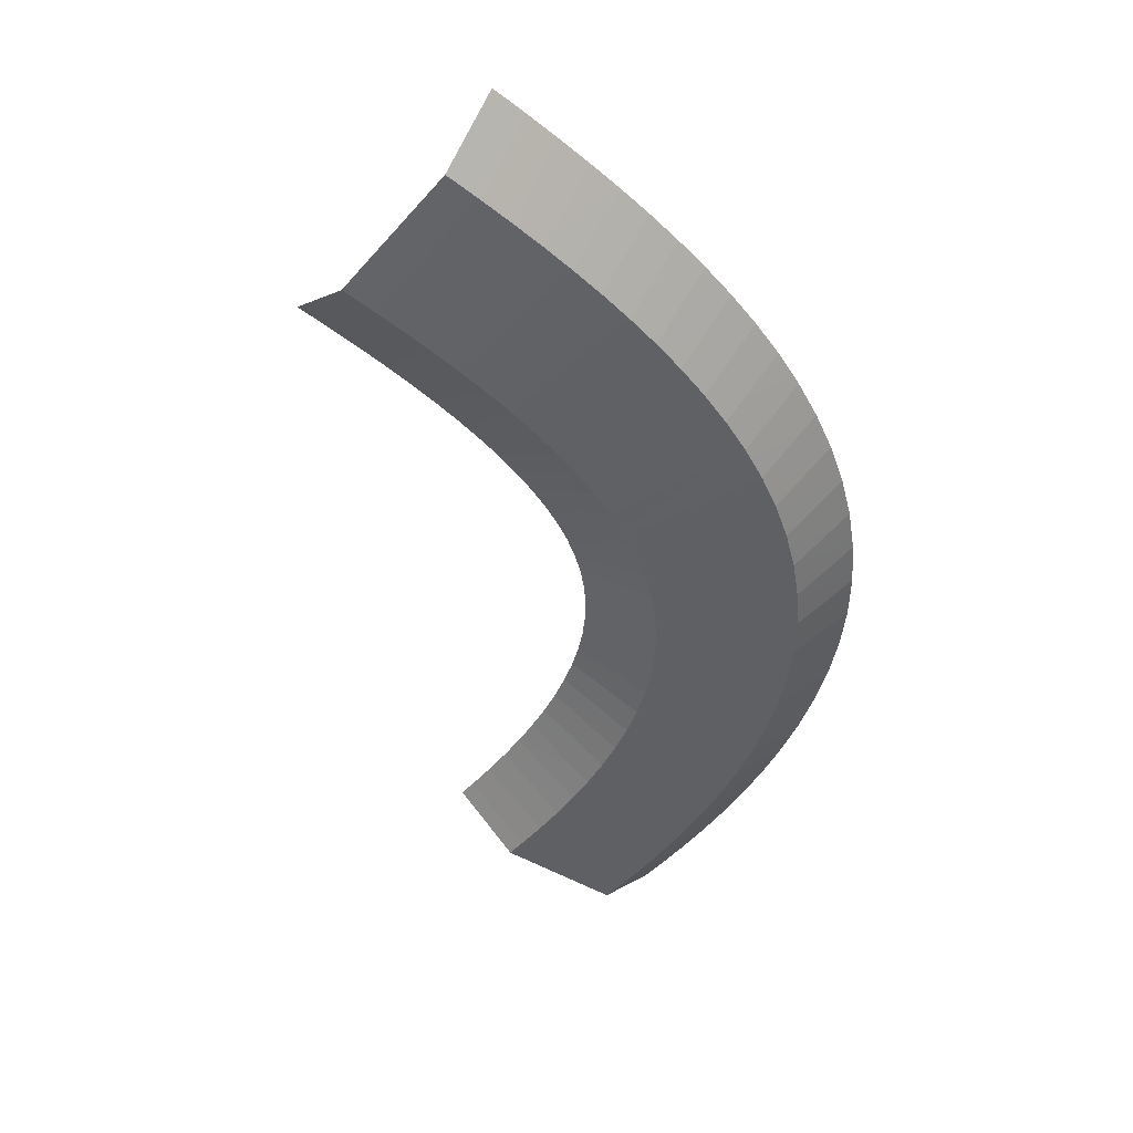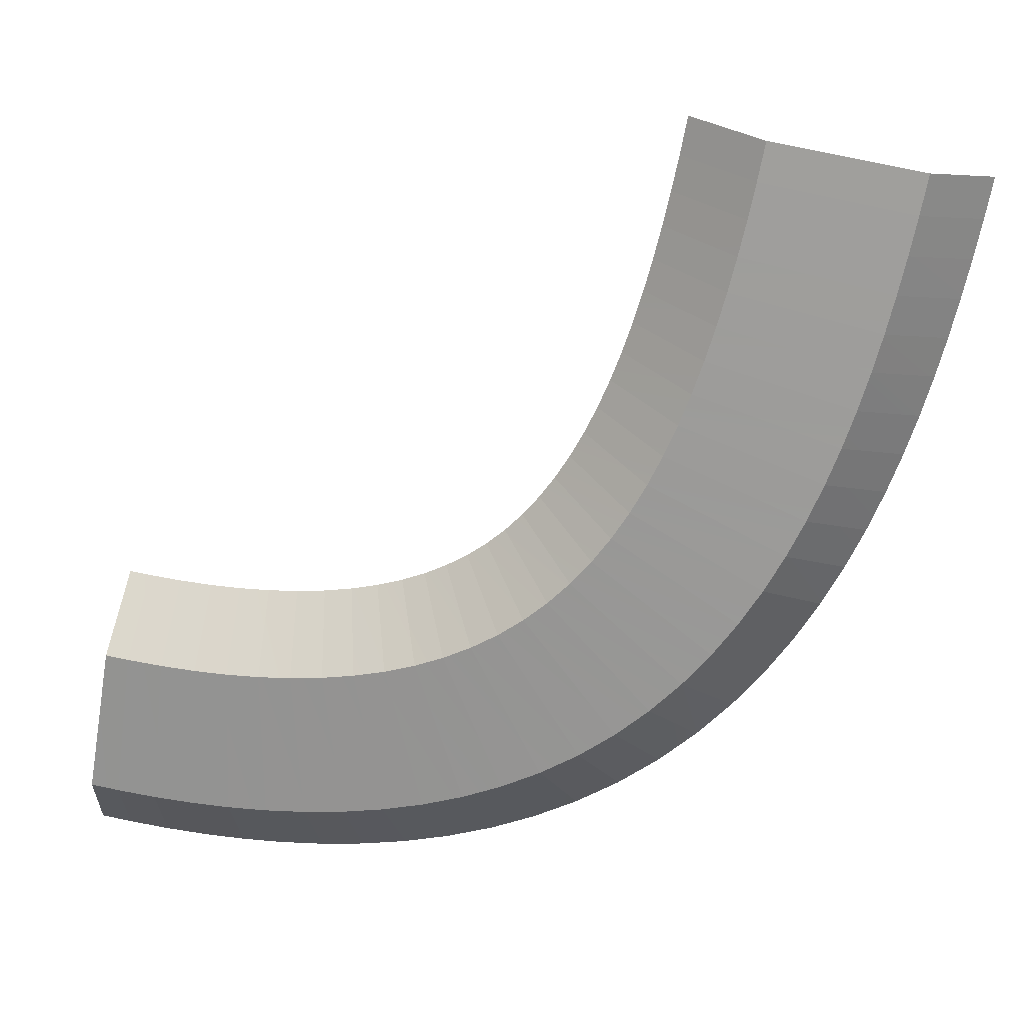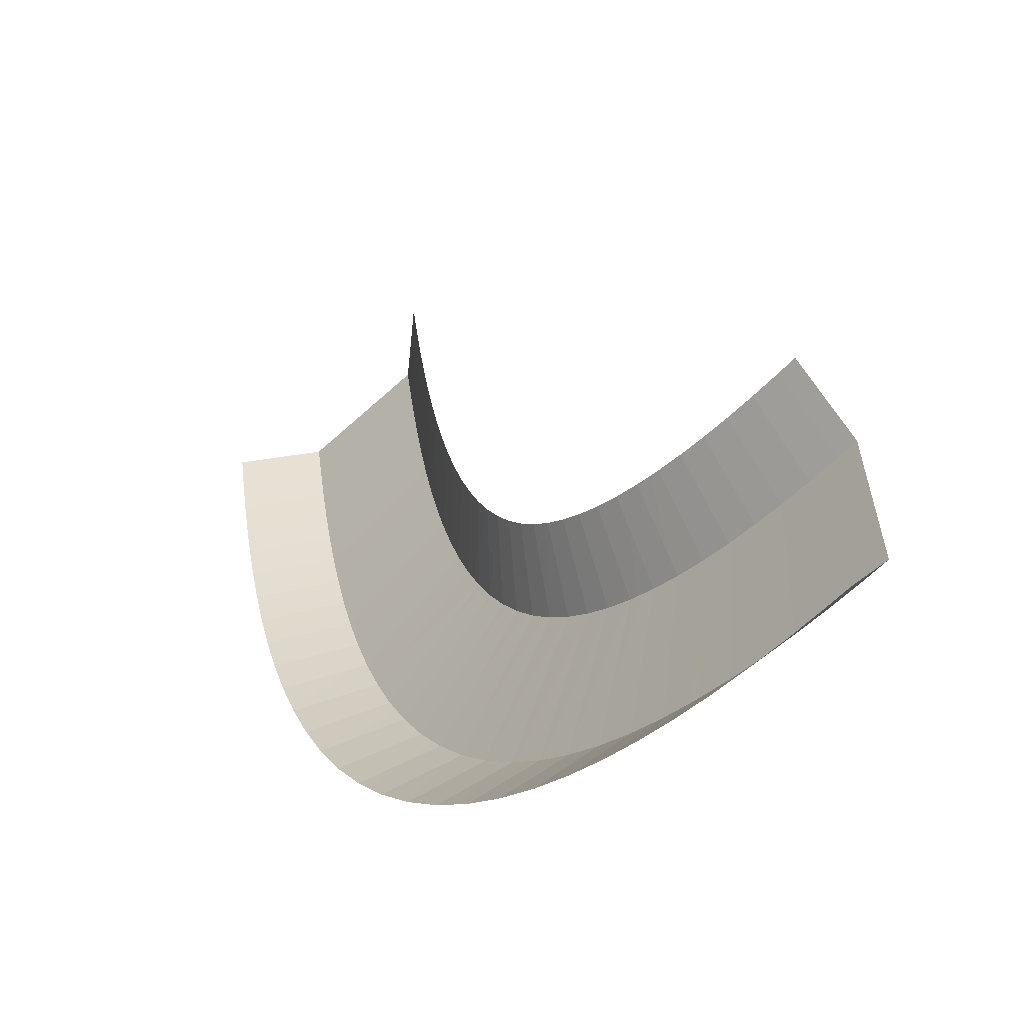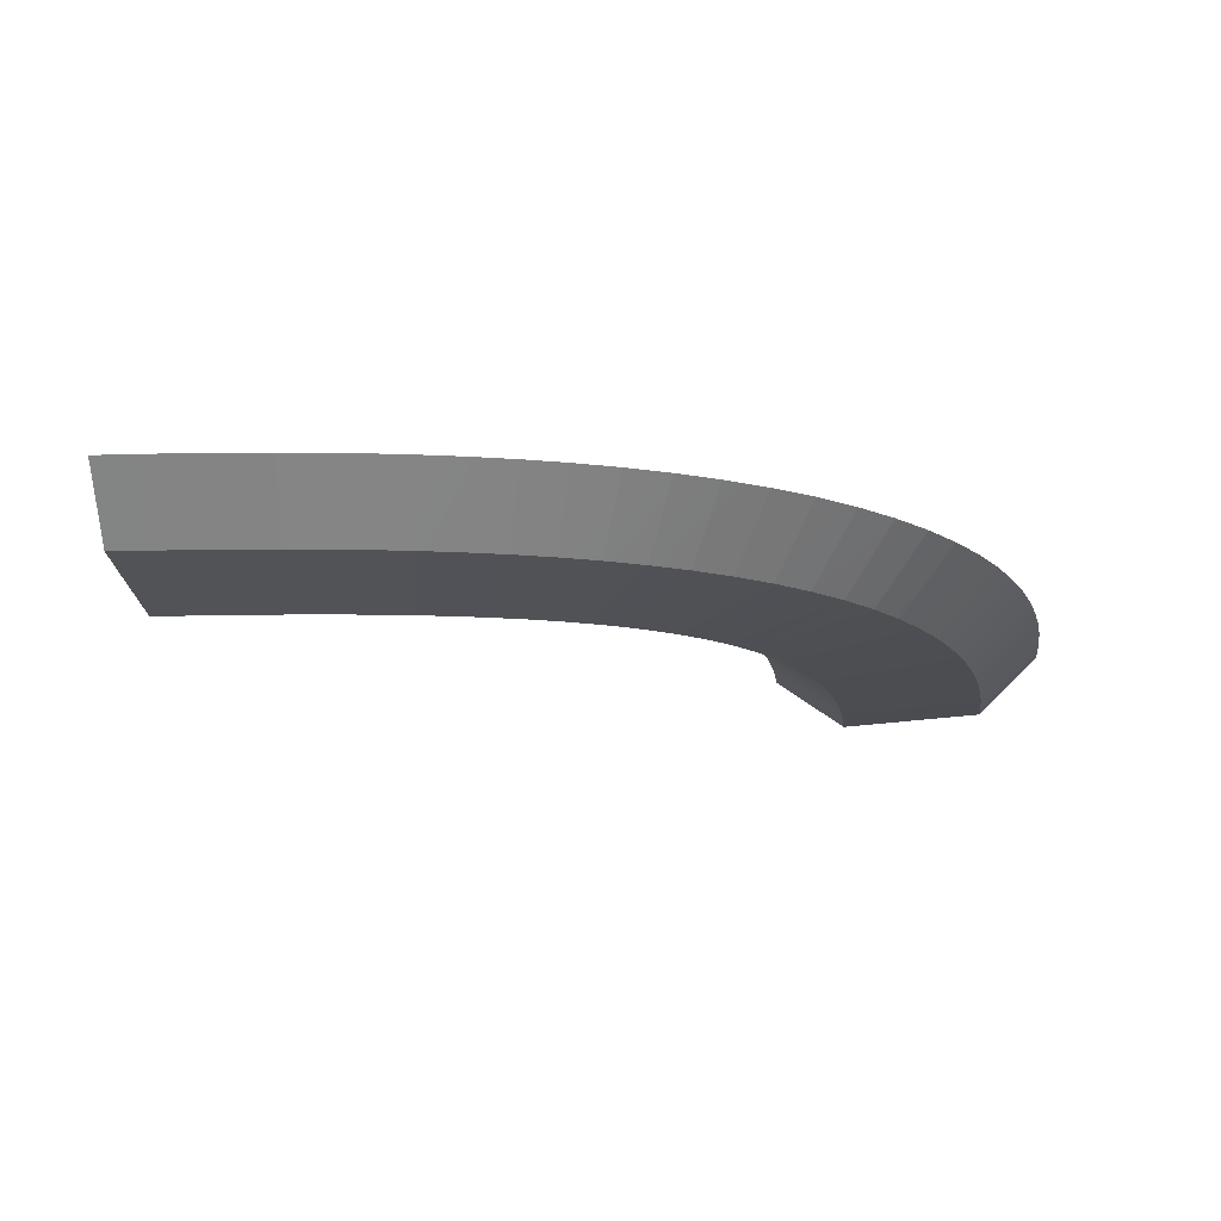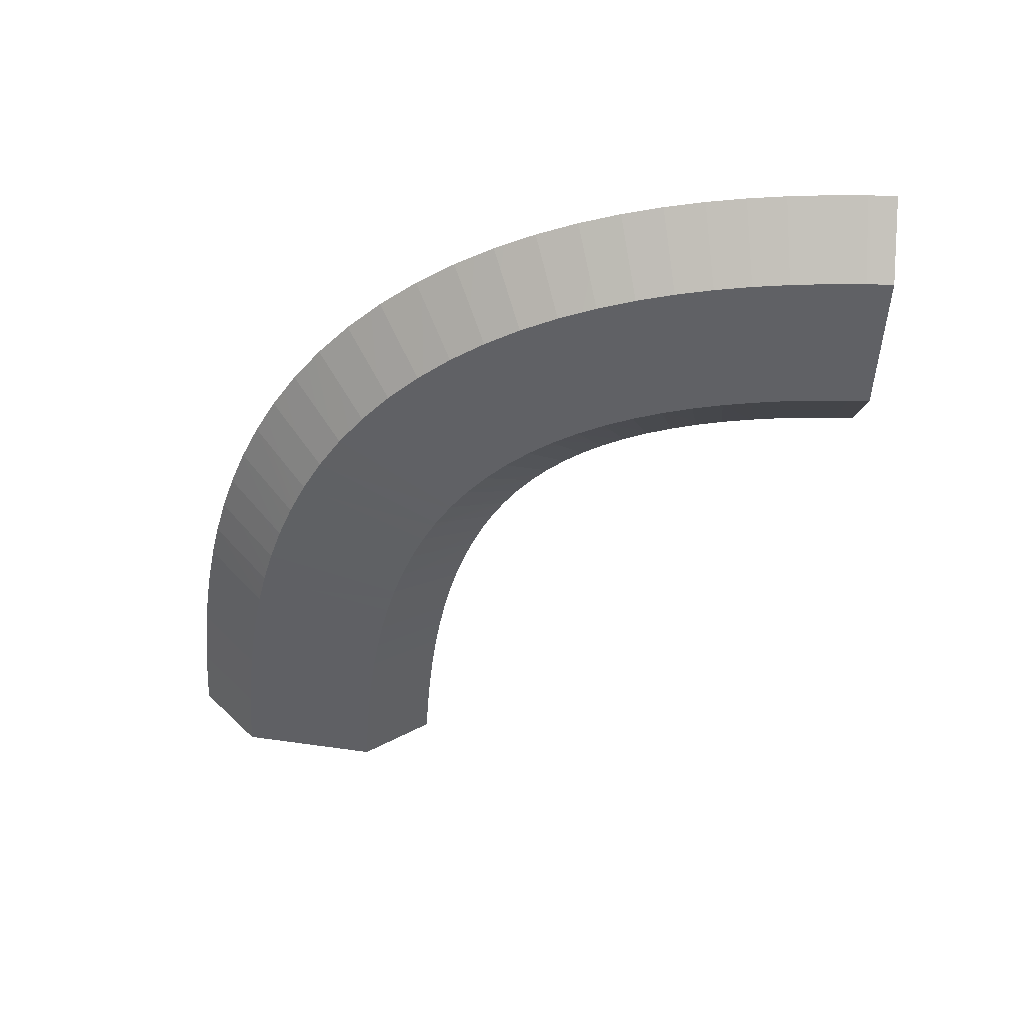
<metadata>
{"format":"obj","ext":"obj","renderer":"f3d","projection":"perspective","resolution":1024,"background":"white","views":[{"elev":-45.8,"azim":60.1,"up":"+Y"},{"elev":17.3,"azim":8.5,"up":"+Z"},{"elev":-39.1,"azim":-129.6,"up":"+Z"},{"elev":-15.3,"azim":105.3,"up":"+Y"},{"elev":-44.5,"azim":-172.6,"up":"+Y"}]}
</metadata>
<code>
g Track2_bottom_1
v 61.67 -0.8624 -16.3
v 62.05 -0.8632 -14.41
v 65.9 -3.429 -15.16
v 65.51 -3.428 -17.09
v 76.67 0.8632 -17.26
v 76.27 0.8624 -19.31
v 73.5 -2.531 -16.64
v 73.1 -2.532 -18.65
v 65.51 -3.428 -17.09
v 65.9 -3.429 -15.16
v 73.5 -2.531 -16.64
v 73.1 -2.532 -18.65
v 61.3 -0.8602 -18.04
v 61.67 -0.8624 -16.3
v 65.51 -3.428 -17.09
v 65.13 -3.427 -18.89
v 76.27 0.8624 -19.31
v 75.84 0.8602 -21.29
v 73.1 -2.532 -18.65
v 72.69 -2.533 -20.58
v 65.13 -3.427 -18.89
v 65.51 -3.428 -17.09
v 73.1 -2.532 -18.65
v 72.69 -2.533 -20.58
v 60.9 -0.8568 -19.74
v 61.3 -0.8602 -18.04
v 65.13 -3.427 -18.89
v 64.71 -3.426 -20.66
v 75.84 0.8602 -21.29
v 75.38 0.8568 -23.26
v 72.69 -2.533 -20.58
v 72.24 -2.535 -22.49
v 64.71 -3.426 -20.66
v 65.13 -3.427 -18.89
v 72.69 -2.533 -20.58
v 72.24 -2.535 -22.49
v 60.49 -0.8521 -21.38
v 60.9 -0.8568 -19.74
v 64.71 -3.426 -20.66
v 64.27 -3.424 -22.39
v 75.38 0.8568 -23.26
v 74.89 0.8521 -25.23
v 72.24 -2.535 -22.49
v 71.76 -2.538 -24.39
v 64.27 -3.424 -22.39
v 64.71 -3.426 -20.66
v 72.24 -2.535 -22.49
v 71.76 -2.538 -24.39
v 60.04 -0.8461 -22.97
v 60.49 -0.8521 -21.38
v 64.27 -3.424 -22.39
v 63.8 -3.421 -24.07
v 74.89 0.8521 -25.23
v 74.34 0.8461 -27.18
v 71.76 -2.538 -24.39
v 71.23 -2.541 -26.26
v 63.8 -3.421 -24.07
v 64.27 -3.424 -22.39
v 71.76 -2.538 -24.39
v 71.23 -2.541 -26.26
v 59.55 -0.8383 -24.57
v 60.04 -0.8461 -22.97
v 63.8 -3.421 -24.07
v 63.26 -3.417 -25.79
v 74.34 0.8461 -27.18
v 73.71 0.8383 -29.21
v 71.23 -2.541 -26.26
v 70.63 -2.545 -28.2
v 63.26 -3.417 -25.79
v 63.8 -3.421 -24.07
v 71.23 -2.541 -26.26
v 70.63 -2.545 -28.2
v 59.02 -0.8291 -26.1
v 59.55 -0.8383 -24.57
v 63.26 -3.417 -25.79
v 62.69 -3.413 -27.44
v 73.71 0.8383 -29.21
v 73.02 0.8291 -31.22
v 70.63 -2.545 -28.2
v 69.97 -2.551 -30.11
v 62.69 -3.413 -27.44
v 63.26 -3.417 -25.79
v 70.63 -2.545 -28.2
v 69.97 -2.551 -30.11
v 58.46 -0.8183 -27.53
v 59.02 -0.8291 -26.1
v 62.69 -3.413 -27.44
v 62.07 -3.408 -29.03
v 73.02 0.8291 -31.22
v 72.25 0.8183 -33.21
v 69.97 -2.551 -30.11
v 69.24 -2.557 -31.98
v 62.07 -3.408 -29.03
v 62.69 -3.413 -27.44
v 69.97 -2.551 -30.11
v 69.24 -2.557 -31.98
v 57.84 -0.8053 -28.96
v 58.46 -0.8183 -27.53
v 62.07 -3.408 -29.03
v 61.37 -3.401 -30.62
v 72.25 0.8183 -33.21
v 71.36 0.8053 -35.25
v 69.24 -2.557 -31.98
v 68.4 -2.564 -33.89
v 61.37 -3.401 -30.62
v 62.07 -3.408 -29.03
v 69.24 -2.557 -31.98
v 68.4 -2.564 -33.89
v 57.19 -0.7909 -30.28
v 57.84 -0.8053 -28.96
v 61.37 -3.401 -30.62
v 60.62 -3.394 -32.12
v 71.36 0.8053 -35.25
v 70.37 0.7909 -37.26
v 68.4 -2.564 -33.89
v 67.48 -2.572 -35.75
v 60.62 -3.394 -32.12
v 61.37 -3.401 -30.62
v 68.4 -2.564 -33.89
v 67.48 -2.572 -35.75
v 56.46 -0.7744 -31.56
v 57.19 -0.7909 -30.28
v 60.62 -3.394 -32.12
v 59.78 -3.387 -33.59
v 70.37 0.7909 -37.26
v 69.22 0.7744 -39.29
v 67.48 -2.572 -35.75
v 66.41 -2.581 -37.61
v 59.78 -3.387 -33.59
v 60.62 -3.394 -32.12
v 67.48 -2.572 -35.75
v 66.41 -2.581 -37.61
v 55.71 -0.7568 -32.72
v 56.46 -0.7744 -31.56
v 59.78 -3.387 -33.59
v 58.88 -3.378 -34.96
v 69.22 0.7744 -39.29
v 67.94 0.7568 -41.27
v 66.41 -2.581 -37.61
v 65.24 -2.591 -39.41
v 58.88 -3.378 -34.96
v 59.78 -3.387 -33.59
v 66.41 -2.581 -37.61
v 65.24 -2.591 -39.41
v 54.92 -0.7385 -33.76
v 55.71 -0.7568 -32.72
v 58.88 -3.378 -34.96
v 57.92 -3.369 -36.23
v 67.94 0.7568 -41.27
v 66.51 0.7385 -43.17
v 65.24 -2.591 -39.41
v 63.94 -2.601 -41.12
v 57.92 -3.369 -36.23
v 58.88 -3.378 -34.96
v 65.24 -2.591 -39.41
v 63.94 -2.601 -41.12
v 54.06 -0.7187 -34.75
v 54.92 -0.7385 -33.76
v 57.92 -3.369 -36.23
v 56.84 -3.36 -37.43
v 66.51 0.7385 -43.17
v 64.88 0.7187 -45.03
v 63.94 -2.601 -41.12
v 62.47 -2.612 -42.78
v 56.84 -3.36 -37.43
v 57.92 -3.369 -36.23
v 63.94 -2.601 -41.12
v 62.47 -2.612 -42.78
v 53.16 -0.6991 -35.62
v 54.06 -0.7187 -34.75
v 56.84 -3.36 -37.43
v 55.7 -3.35 -38.52
v 64.88 0.7187 -45.03
v 63.08 0.6991 -46.78
v 62.47 -2.612 -42.78
v 60.86 -2.623 -44.33
v 55.7 -3.35 -38.52
v 56.84 -3.36 -37.43
v 62.47 -2.612 -42.78
v 60.86 -2.623 -44.33
v 52.21 -0.6797 -36.39
v 53.16 -0.6991 -35.62
v 55.7 -3.35 -38.52
v 54.49 -3.341 -39.5
v 63.08 0.6991 -46.78
v 61.12 0.6797 -48.38
v 60.86 -2.623 -44.33
v 59.13 -2.634 -45.73
v 54.49 -3.341 -39.5
v 55.7 -3.35 -38.52
v 60.86 -2.623 -44.33
v 59.13 -2.634 -45.73
v 51.19 -0.661 -37.08
v 52.21 -0.6797 -36.39
v 54.49 -3.341 -39.5
v 53.19 -3.332 -40.37
v 61.12 0.6797 -48.38
v 59.02 0.661 -49.81
v 59.13 -2.634 -45.73
v 57.26 -2.645 -46.99
v 53.19 -3.332 -40.37
v 54.49 -3.341 -39.5
v 59.13 -2.634 -45.73
v 57.26 -2.645 -46.99
v 50.09 -0.6432 -37.69
v 51.19 -0.661 -37.08
v 53.19 -3.332 -40.37
v 51.79 -3.323 -41.13
v 59.02 0.661 -49.81
v 56.78 0.6432 -51.05
v 57.26 -2.645 -46.99
v 55.27 -2.654 -48.08
v 51.79 -3.323 -41.13
v 53.19 -3.332 -40.37
v 57.26 -2.645 -46.99
v 55.27 -2.654 -48.08
v 48.95 -0.6274 -38.19
v 50.09 -0.6432 -37.69
v 51.79 -3.323 -41.13
v 50.36 -3.316 -41.77
v 56.78 0.6432 -51.05
v 54.51 0.6274 -52.07
v 55.27 -2.654 -48.08
v 53.25 -2.663 -48.98
v 50.36 -3.316 -41.77
v 51.79 -3.323 -41.13
v 55.27 -2.654 -48.08
v 53.25 -2.663 -48.98
v 47.77 -0.6136 -38.61
v 48.95 -0.6274 -38.19
v 50.36 -3.316 -41.77
v 48.89 -3.309 -42.28
v 54.51 0.6274 -52.07
v 52.22 0.6136 -52.88
v 53.25 -2.663 -48.98
v 51.2 -2.671 -49.7
v 48.89 -3.309 -42.28
v 50.36 -3.316 -41.77
v 53.25 -2.663 -48.98
v 51.2 -2.671 -49.7
v 46.45 -0.601 -38.97
v 47.77 -0.6136 -38.61
v 48.89 -3.309 -42.28
v 47.3 -3.303 -42.7
v 52.22 0.6136 -52.88
v 49.85 0.601 -53.53
v 51.2 -2.671 -49.7
v 49.07 -2.678 -50.27
v 47.3 -3.303 -42.7
v 48.89 -3.309 -42.28
v 51.2 -2.671 -49.7
v 49.07 -2.678 -50.27
v 45.08 -0.5905 -39.24
v 46.45 -0.601 -38.97
v 47.3 -3.303 -42.7
v 45.68 -3.298 -43.01
v 49.85 0.601 -53.53
v 47.5 0.5905 -53.99
v 49.07 -2.678 -50.27
v 46.94 -2.684 -50.69
v 45.68 -3.298 -43.01
v 47.3 -3.303 -42.7
v 49.07 -2.678 -50.27
v 46.94 -2.684 -50.69
v 43.64 -0.5818 -39.42
v 45.08 -0.5905 -39.24
v 45.68 -3.298 -43.01
v 44.02 -3.293 -43.23
v 47.5 0.5905 -53.99
v 45.18 0.5818 -54.3
v 46.94 -2.684 -50.69
v 44.82 -2.688 -50.96
v 44.02 -3.293 -43.23
v 45.68 -3.298 -43.01
v 46.94 -2.684 -50.69
v 44.82 -2.688 -50.96
v 42.16 -0.5749 -39.53
v 43.64 -0.5818 -39.42
v 44.02 -3.293 -43.23
v 42.34 -3.29 -43.35
v 45.18 0.5818 -54.3
v 42.9 0.5749 -54.47
v 44.82 -2.688 -50.96
v 42.72 -2.692 -51.12
v 42.34 -3.29 -43.35
v 44.02 -3.293 -43.23
v 44.82 -2.688 -50.96
v 42.72 -2.692 -51.12
v 40.65 -0.5694 -39.57
v 42.16 -0.5749 -39.53
v 42.34 -3.29 -43.35
v 40.64 -3.287 -43.38
v 42.9 0.5749 -54.47
v 40.66 0.5694 -54.52
v 42.72 -2.692 -51.12
v 40.65 -2.695 -51.16
v 40.64 -3.287 -43.38
v 42.34 -3.29 -43.35
v 42.72 -2.692 -51.12
v 40.65 -2.695 -51.16
v 39.1 -0.5653 -39.53
v 40.65 -0.5694 -39.57
v 40.64 -3.287 -43.38
v 38.94 -3.285 -43.35
v 40.66 0.5694 -54.52
v 38.48 0.5653 -54.48
v 40.65 -2.695 -51.16
v 38.62 -2.698 -51.12
v 38.94 -3.285 -43.35
v 40.64 -3.287 -43.38
v 40.65 -2.695 -51.16
v 38.62 -2.698 -51.12
v 37.56 -0.5624 -39.44
v 39.1 -0.5653 -39.53
v 38.94 -3.285 -43.35
v 37.25 -3.284 -43.24
v 38.48 0.5653 -54.48
v 36.36 0.5624 -54.35
v 38.62 -2.698 -51.12
v 36.63 -2.699 -50.99
v 37.25 -3.284 -43.24
v 38.94 -3.285 -43.35
v 38.62 -2.698 -51.12
v 36.63 -2.699 -50.99
v 35.91 -0.5602 -39.27
v 37.56 -0.5624 -39.44
v 37.25 -3.284 -43.24
v 35.47 -3.283 -43.06
v 36.36 0.5624 -54.35
v 34.19 0.5602 -54.13
v 36.63 -2.699 -50.99
v 34.58 -2.7 -50.79
v 35.47 -3.283 -43.06
v 37.25 -3.284 -43.24
v 36.63 -2.699 -50.99
v 34.58 -2.7 -50.79
v 34.24 -0.5588 -39.05
v 35.91 -0.5602 -39.27
v 35.47 -3.283 -43.06
v 33.7 -3.282 -42.83
v 34.19 0.5602 -54.13
v 32.11 0.5588 -53.86
v 34.58 -2.7 -50.79
v 32.6 -2.701 -50.53
v 33.7 -3.282 -42.83
v 35.47 -3.283 -43.06
v 34.58 -2.7 -50.79
v 32.6 -2.701 -50.53
v 33.19 -0.5576 -38.89
v 34.24 -0.5588 -39.05
v 33.7 -3.282 -42.83
v 32.53 -3.282 -42.64
v 32.11 0.5588 -53.86
v 30.55 0.5576 -53.61
v 32.6 -2.701 -50.53
v 31.16 -2.702 -50.3
v 32.53 -3.282 -42.64
v 33.7 -3.282 -42.83
v 32.6 -2.701 -50.53
v 31.16 -2.702 -50.3
g Extrude Texture
f 2 1 3
f 3 1 4
f 6 5 7
f 6 7 8
f 10 9 11
f 11 9 12
f 14 13 15
f 15 13 16
f 18 17 19
f 18 19 20
f 22 21 23
f 23 21 24
f 26 25 27
f 27 25 28
f 30 29 31
f 30 31 32
f 34 33 35
f 35 33 36
f 38 37 39
f 39 37 40
f 42 41 43
f 42 43 44
f 46 45 47
f 47 45 48
f 50 49 51
f 51 49 52
f 54 53 55
f 54 55 56
f 58 57 59
f 59 57 60
f 62 61 63
f 63 61 64
f 66 65 67
f 66 67 68
f 70 69 71
f 71 69 72
f 74 73 75
f 75 73 76
f 78 77 79
f 78 79 80
f 82 81 83
f 83 81 84
f 86 85 87
f 87 85 88
f 90 89 91
f 90 91 92
f 94 93 95
f 95 93 96
f 98 97 99
f 99 97 100
f 102 101 103
f 102 103 104
f 106 105 107
f 107 105 108
f 110 109 111
f 111 109 112
f 114 113 115
f 114 115 116
f 118 117 119
f 119 117 120
f 122 121 123
f 123 121 124
f 126 125 127
f 126 127 128
f 130 129 131
f 131 129 132
f 134 133 135
f 135 133 136
f 138 137 139
f 138 139 140
f 142 141 143
f 143 141 144
f 146 145 147
f 147 145 148
f 150 149 151
f 150 151 152
f 154 153 155
f 155 153 156
f 158 157 159
f 159 157 160
f 162 161 163
f 162 163 164
f 166 165 167
f 167 165 168
f 170 169 171
f 171 169 172
f 174 173 175
f 174 175 176
f 178 177 179
f 179 177 180
f 182 181 183
f 183 181 184
f 186 185 187
f 186 187 188
f 190 189 191
f 191 189 192
f 194 193 195
f 195 193 196
f 198 197 199
f 198 199 200
f 202 201 203
f 203 201 204
f 206 205 207
f 207 205 208
f 210 209 211
f 210 211 212
f 214 213 215
f 215 213 216
f 218 217 219
f 219 217 220
f 222 221 223
f 222 223 224
f 226 225 227
f 227 225 228
f 230 229 231
f 231 229 232
f 234 233 235
f 234 235 236
f 238 237 239
f 239 237 240
f 242 241 243
f 243 241 244
f 246 245 247
f 246 247 248
f 250 249 251
f 251 249 252
f 254 253 255
f 255 253 256
f 258 257 259
f 258 259 260
f 262 261 263
f 263 261 264
f 266 265 267
f 267 265 268
f 270 269 271
f 270 271 272
f 274 273 275
f 275 273 276
f 278 277 279
f 279 277 280
f 282 281 283
f 282 283 284
f 286 285 287
f 287 285 288
f 290 289 291
f 291 289 292
f 294 293 295
f 294 295 296
f 298 297 299
f 299 297 300
f 302 301 303
f 303 301 304
f 306 305 307
f 306 307 308
f 310 309 311
f 311 309 312
f 314 313 315
f 315 313 316
f 318 317 319
f 318 319 320
f 322 321 323
f 323 321 324
f 326 325 327
f 327 325 328
f 330 329 331
f 330 331 332
f 334 333 335
f 335 333 336
f 338 337 339
f 339 337 340
f 342 341 343
f 342 343 344
f 346 345 347
f 347 345 348
f 350 349 351
f 351 349 352
f 354 353 355
f 354 355 356
f 358 357 359
f 359 357 360

</code>
